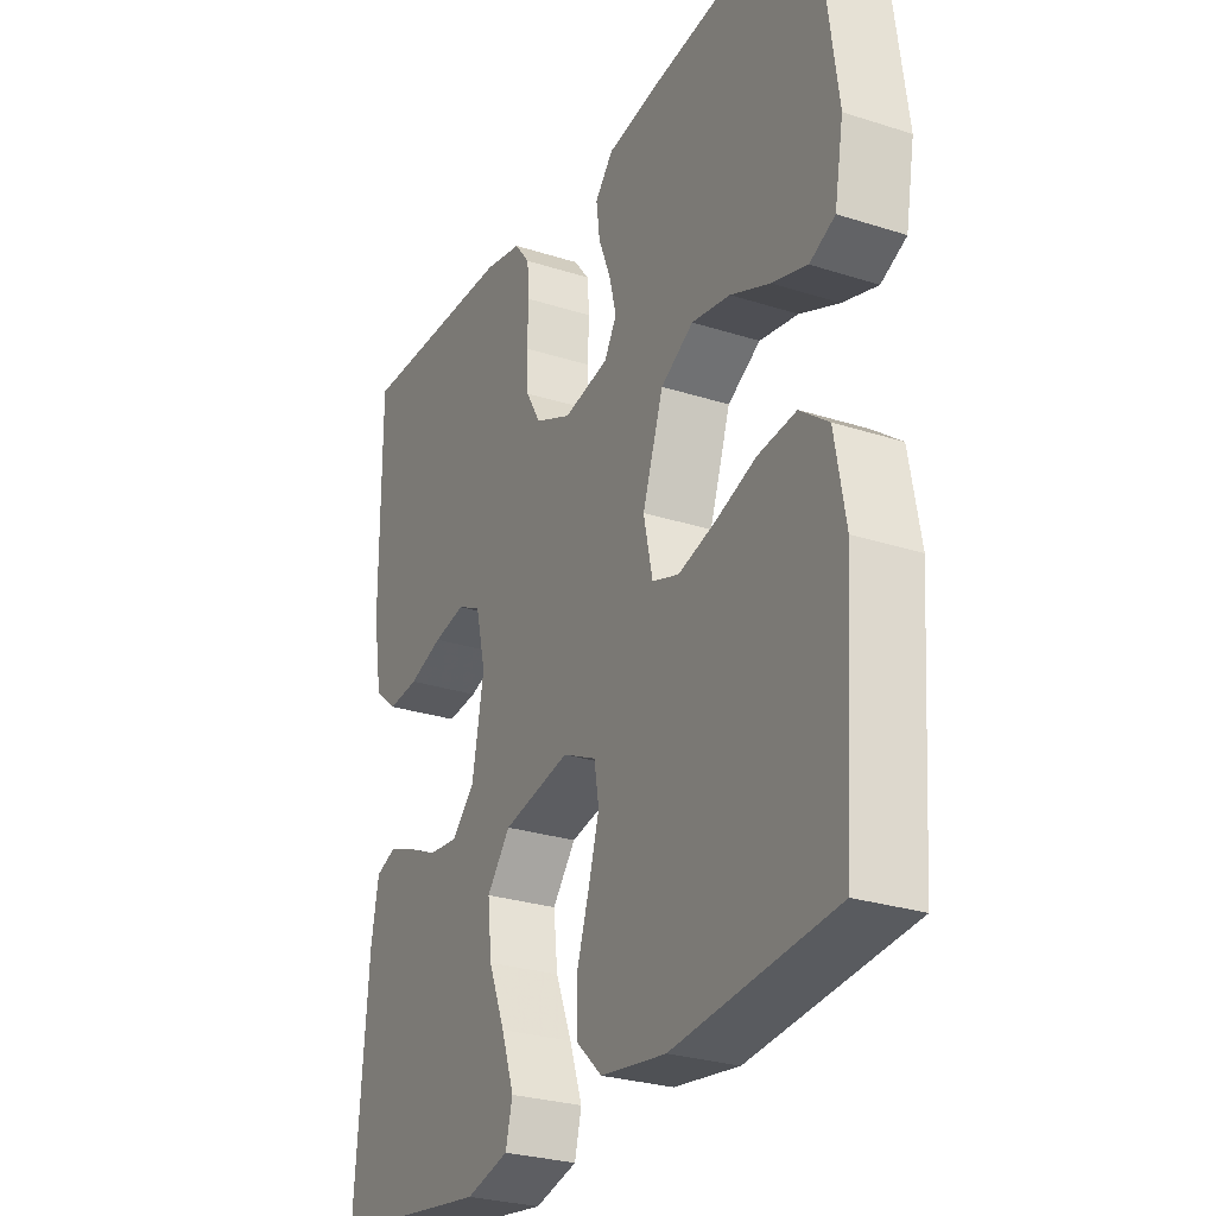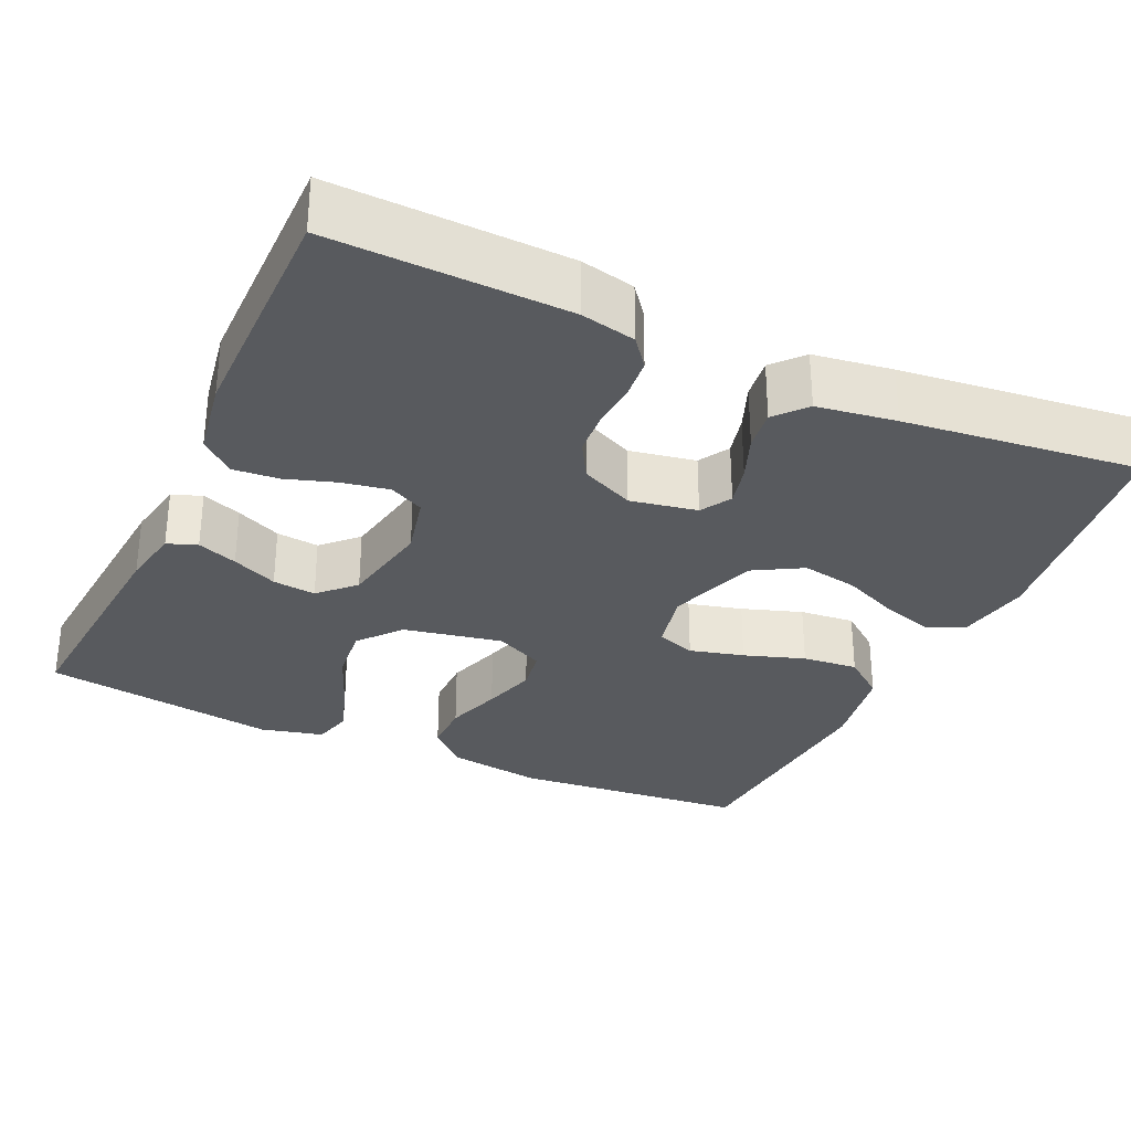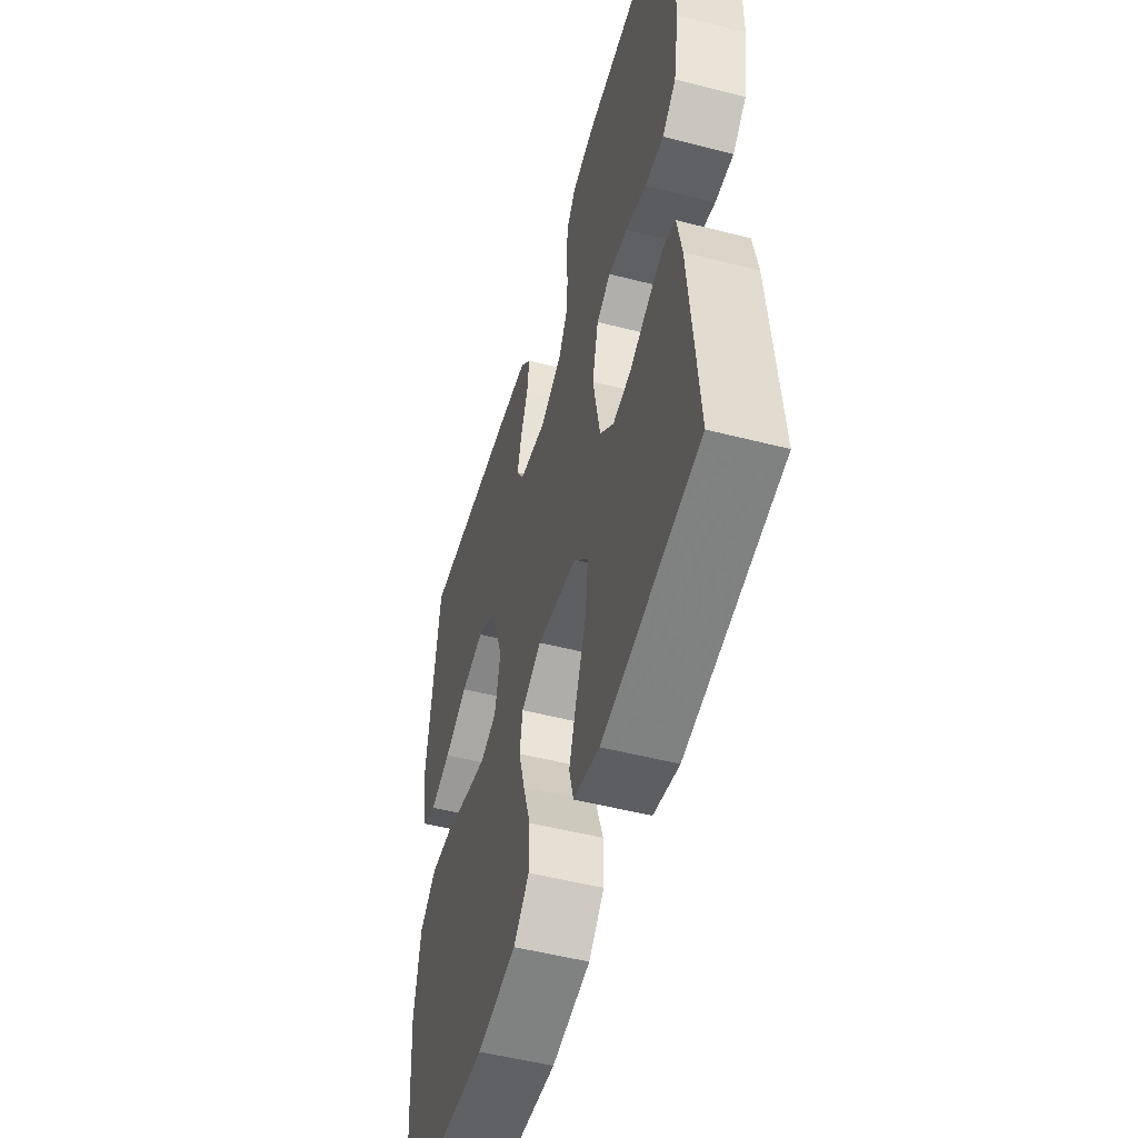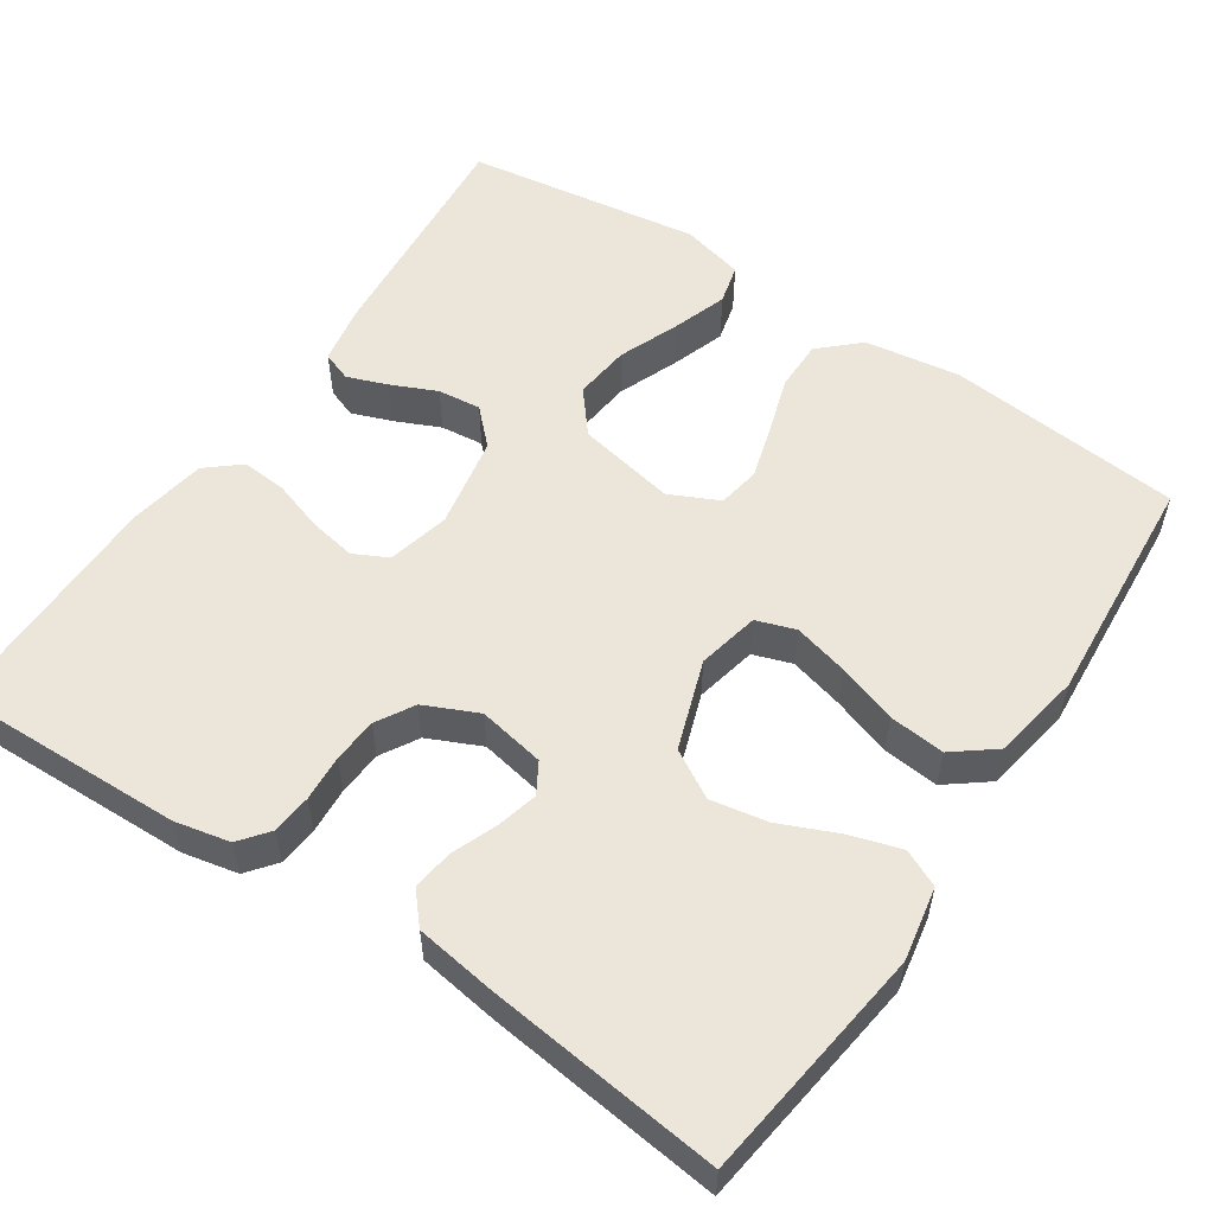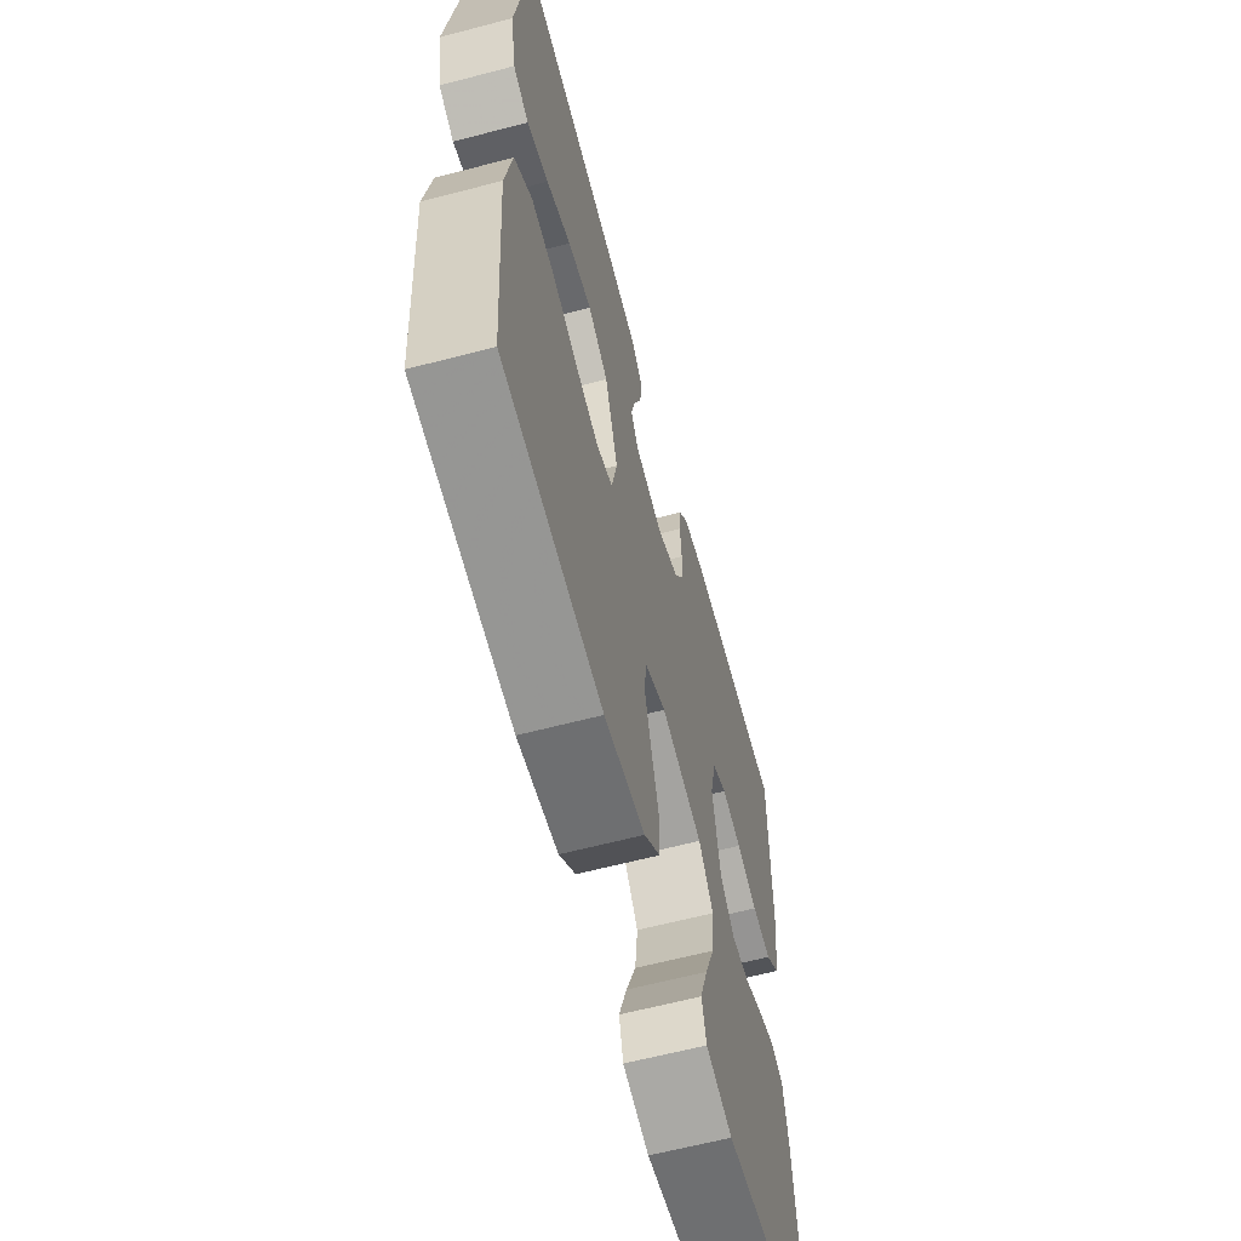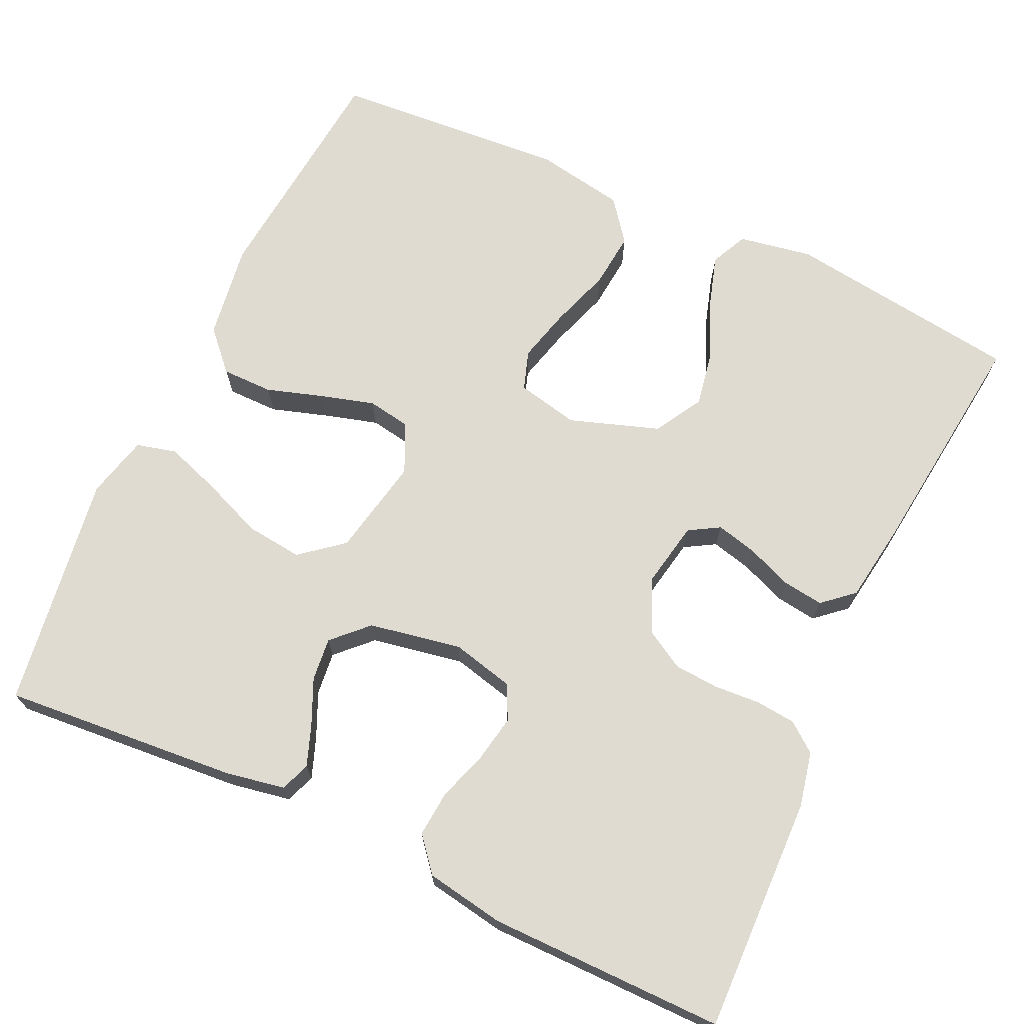
<metadata>
{"format":"obj","ext":"obj","renderer":"f3d","projection":"perspective","resolution":1024,"background":"white","views":[{"elev":-27.6,"azim":63.8,"up":"+Z"},{"elev":-31.0,"azim":-24.8,"up":"+Y"},{"elev":-52.0,"azim":-105.5,"up":"+Z"},{"elev":55.1,"azim":33.7,"up":"+Y"},{"elev":-62.5,"azim":104.9,"up":"+Z"},{"elev":70.0,"azim":-65.0,"up":"+Y"}]}
</metadata>
<code>
v 0.5 0.07 0.5
v 0.54 0.07 0.2
v 0.523 0.07 0.106
v 0.476 0.07 0.084
v 0.411 0.07 0.104
v 0.337 0.07 0.136
v 0.265 0.07 0.149
v 0.204 0.07 0.114
v 0.165 0.07 0
v 0.182 0.07 -0.079
v 0.232 0.07 -0.096
v 0.301 0.07 -0.078
v 0.378 0.07 -0.052
v 0.449 0.07 -0.045
v 0.502 0.07 -0.086
v 0.522 0.07 -0.2
v 0.5 0.07 -0.5
v 0.2 0.07 -0.529
v 0.078 0.07 -0.511
v 0.029 0.07 -0.465
v 0.029 0.07 -0.4
v 0.052 0.07 -0.328
v 0.072 0.07 -0.259
v 0.063 0.07 -0.205
v 0 0.07 -0.175
v -0.126 0.07 -0.2
v -0.17 0.07 -0.254
v -0.162 0.07 -0.326
v -0.131 0.07 -0.403
v -0.107 0.07 -0.473
v -0.12 0.07 -0.524
v -0.2 0.07 -0.544
v -0.5 0.07 -0.5
v -0.475 0.07 -0.2
v -0.461 0.07 -0.124
v -0.423 0.07 -0.11
v -0.372 0.07 -0.129
v -0.314 0.07 -0.155
v -0.259 0.07 -0.161
v -0.216 0.07 -0.118
v -0.194 0.07 0
v -0.213 0.07 0.079
v -0.257 0.07 0.101
v -0.317 0.07 0.09
v -0.381 0.07 0.069
v -0.439 0.07 0.064
v -0.482 0.07 0.1
v -0.499 0.07 0.2
v -0.5 0.07 0.5
v -0.2 0.07 0.492
v -0.13 0.07 0.477
v -0.101 0.07 0.44
v -0.096 0.07 0.389
v -0.1 0.07 0.33
v -0.096 0.07 0.273
v -0.068 0.07 0.225
v 0 0.07 0.194
v 0.085 0.07 0.21
v 0.108 0.07 0.249
v 0.095 0.07 0.301
v 0.072 0.07 0.359
v 0.065 0.07 0.411
v 0.099 0.07 0.45
v 0.2 0.07 0.465
v 0.5 0 0.5
v 0.54 0 0.2
v 0.523 0 0.106
v 0.476 0 0.084
v 0.411 0 0.104
v 0.337 0 0.136
v 0.265 0 0.149
v 0.204 0 0.114
v 0.165 0 0
v 0.182 0 -0.079
v 0.232 0 -0.096
v 0.301 0 -0.078
v 0.378 0 -0.052
v 0.449 0 -0.045
v 0.502 0 -0.086
v 0.522 0 -0.2
v 0.5 0 -0.5
v 0.2 0 -0.529
v 0.078 0 -0.511
v 0.029 0 -0.465
v 0.029 0 -0.4
v 0.052 0 -0.328
v 0.072 0 -0.259
v 0.063 0 -0.205
v 0 0 -0.175
v -0.126 0 -0.2
v -0.17 0 -0.254
v -0.162 0 -0.326
v -0.131 0 -0.403
v -0.107 0 -0.473
v -0.12 0 -0.524
v -0.2 0 -0.544
v -0.5 0 -0.5
v -0.475 0 -0.2
v -0.461 0 -0.124
v -0.423 0 -0.11
v -0.372 0 -0.129
v -0.314 0 -0.155
v -0.259 0 -0.161
v -0.216 0 -0.118
v -0.194 0 0
v -0.213 0 0.079
v -0.257 0 0.101
v -0.317 0 0.09
v -0.381 0 0.069
v -0.439 0 0.064
v -0.482 0 0.1
v -0.499 0 0.2
v -0.5 0 0.5
v -0.2 0 0.492
v -0.13 0 0.477
v -0.101 0 0.44
v -0.096 0 0.389
v -0.1 0 0.33
v -0.096 0 0.273
v -0.068 0 0.225
v 0 0 0.194
v 0.085 0 0.21
v 0.108 0 0.249
v 0.095 0 0.301
v 0.072 0 0.359
v 0.065 0 0.411
v 0.099 0 0.45
v 0.2 0 0.465
f 60 61 62 63
f 59 60 63 64
f 51 52 53 54
f 51 54 55
f 50 51 55
f 49 50 55
f 48 49 55 56
f 44 45 46 47
f 43 44 47 48
f 35 36 37 38
f 33 34 35 38
f 33 38 39
f 32 33 39 40
f 28 29 30 31
f 28 31 32 40
f 19 20 21 22
f 19 22 23
f 18 19 23
f 17 18 23 24
f 15 16 17 24
f 12 13 14 15
f 11 12 15 24
f 3 4 5 6
f 3 6 7
f 2 3 7
f 59 64 1 2
f 58 59 2 7
f 57 58 7 8
f 43 48 56 57
f 42 43 57 8
f 41 42 8 9
f 40 41 9 10
f 27 28 40
f 26 27 40
f 25 26 40 10
f 10 11 24 25
f 127 126 125 124
f 128 127 124 123
f 118 117 116 115
f 119 118 115
f 119 115 114
f 119 114 113
f 120 119 113 112
f 111 110 109 108
f 112 111 108 107
f 102 101 100 99
f 102 99 98 97
f 103 102 97
f 104 103 97 96
f 95 94 93 92
f 104 96 95 92
f 86 85 84 83
f 87 86 83
f 87 83 82
f 88 87 82 81
f 88 81 80 79
f 79 78 77 76
f 88 79 76 75
f 70 69 68 67
f 71 70 67
f 71 67 66
f 66 65 128 123
f 71 66 123 122
f 72 71 122 121
f 121 120 112 107
f 72 121 107 106
f 73 72 106 105
f 74 73 105 104
f 104 92 91
f 104 91 90
f 74 104 90 89
f 89 88 75 74
f 1 65 66 2
f 2 66 67 3
f 3 67 68 4
f 4 68 69 5
f 5 69 70 6
f 6 70 71 7
f 7 71 72 8
f 8 72 73 9
f 9 73 74 10
f 10 74 75 11
f 11 75 76 12
f 12 76 77 13
f 13 77 78 14
f 14 78 79 15
f 15 79 80 16
f 16 80 81 17
f 17 81 82 18
f 18 82 83 19
f 19 83 84 20
f 20 84 85 21
f 21 85 86 22
f 22 86 87 23
f 23 87 88 24
f 24 88 89 25
f 25 89 90 26
f 26 90 91 27
f 27 91 92 28
f 28 92 93 29
f 29 93 94 30
f 30 94 95 31
f 31 95 96 32
f 32 96 97 33
f 33 97 98 34
f 34 98 99 35
f 35 99 100 36
f 36 100 101 37
f 37 101 102 38
f 38 102 103 39
f 39 103 104 40
f 40 104 105 41
f 41 105 106 42
f 42 106 107 43
f 43 107 108 44
f 44 108 109 45
f 45 109 110 46
f 46 110 111 47
f 47 111 112 48
f 48 112 113 49
f 49 113 114 50
f 50 114 115 51
f 51 115 116 52
f 52 116 117 53
f 53 117 118 54
f 54 118 119 55
f 55 119 120 56
f 56 120 121 57
f 57 121 122 58
f 58 122 123 59
f 59 123 124 60
f 60 124 125 61
f 61 125 126 62
f 62 126 127 63
f 63 127 128 64
f 64 128 65 1

</code>
